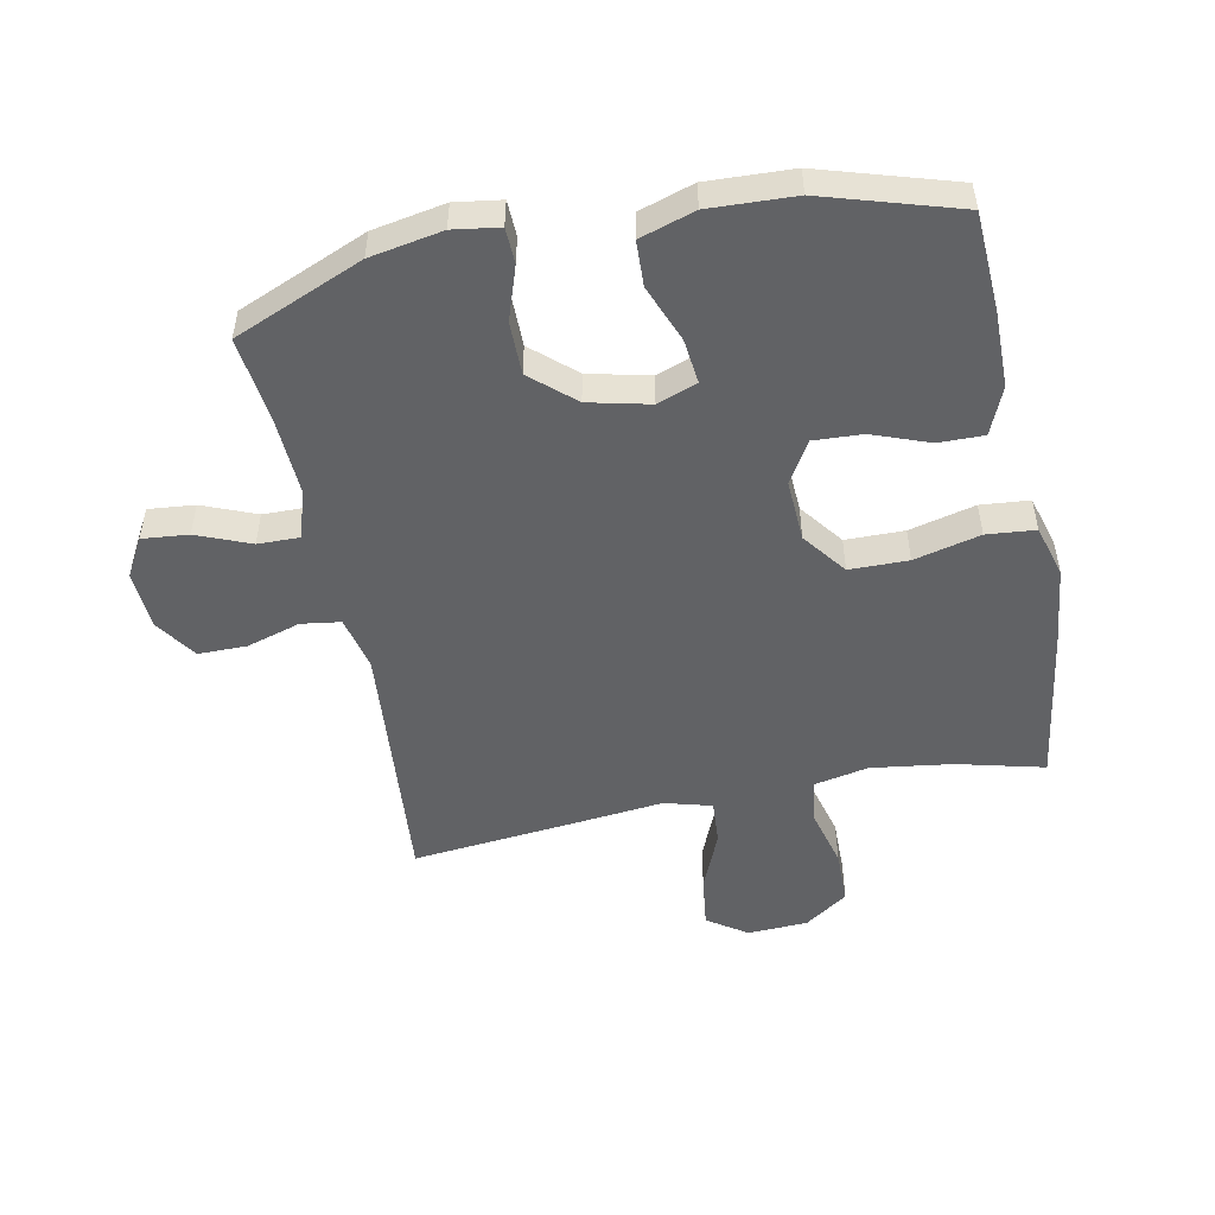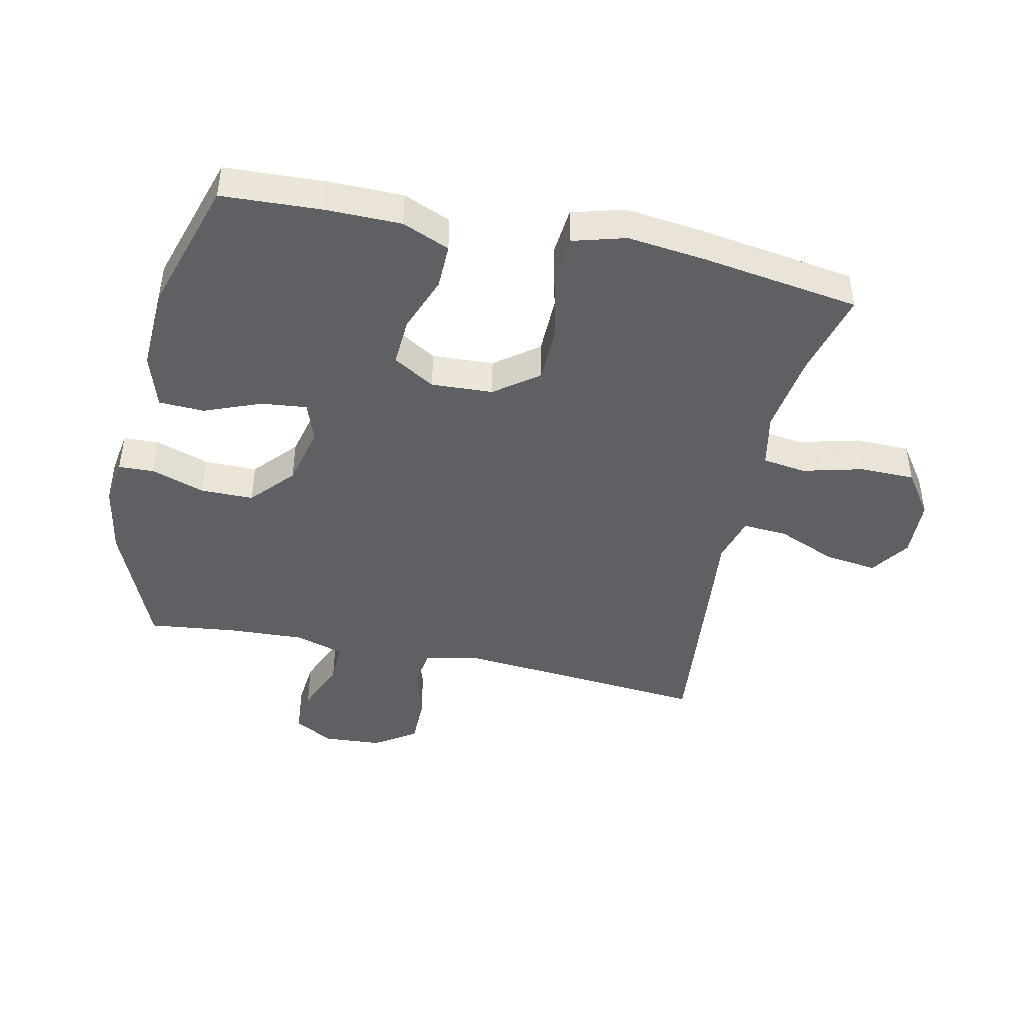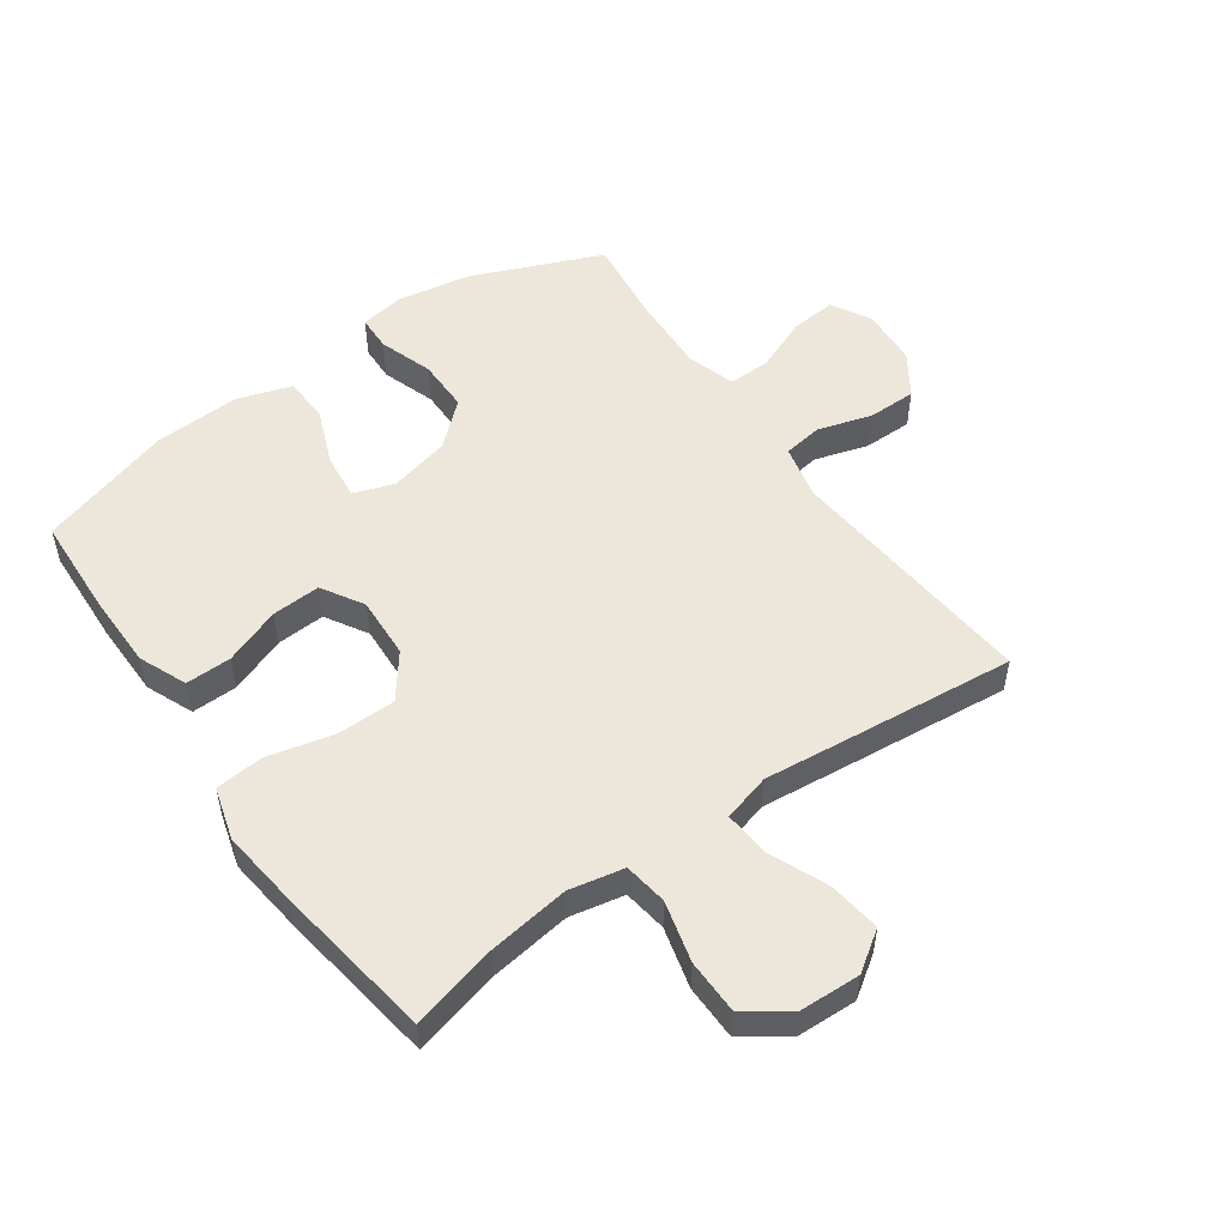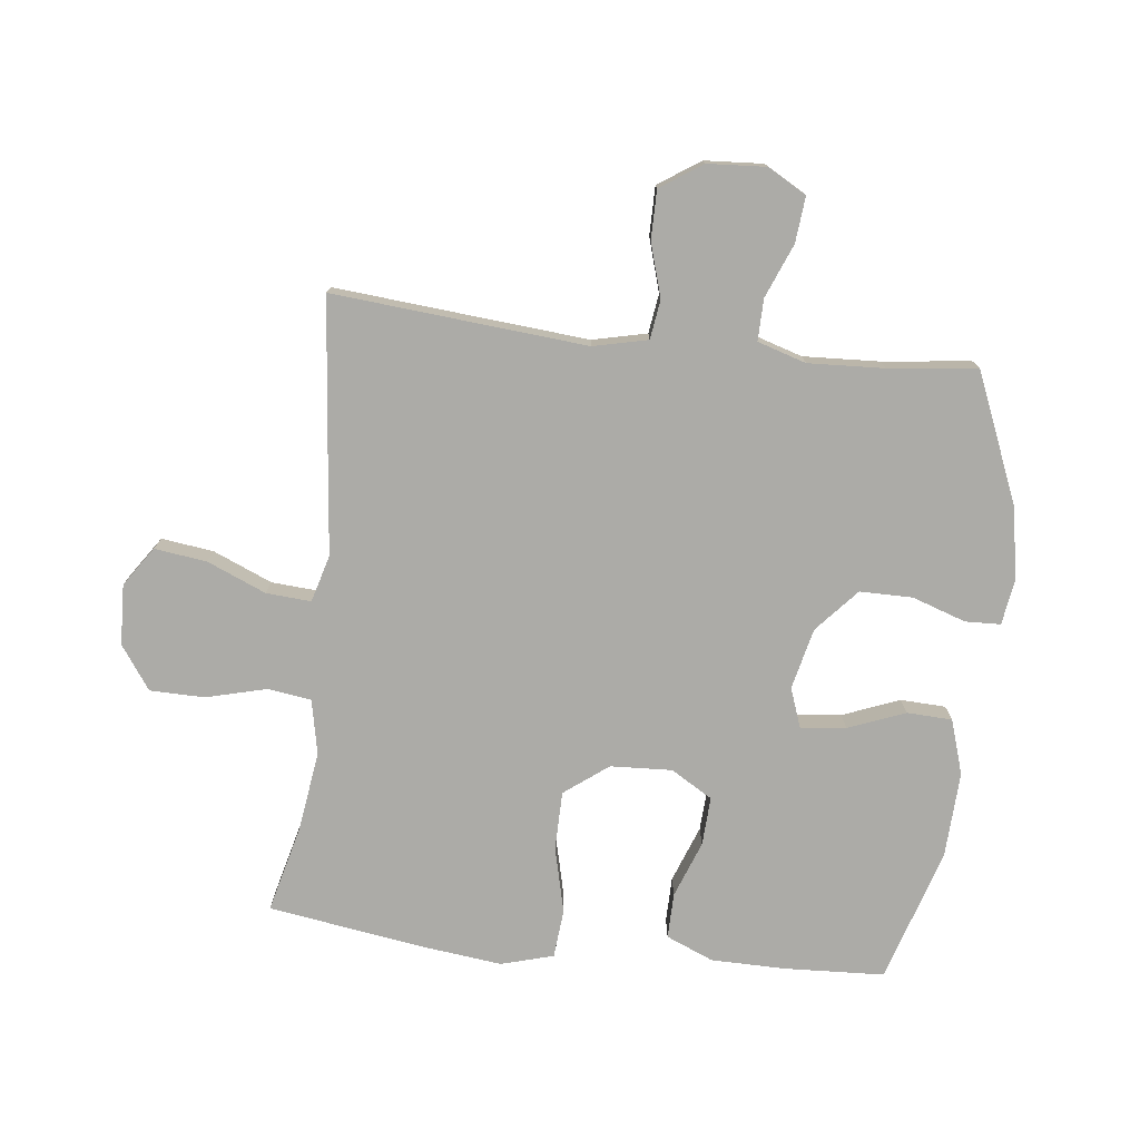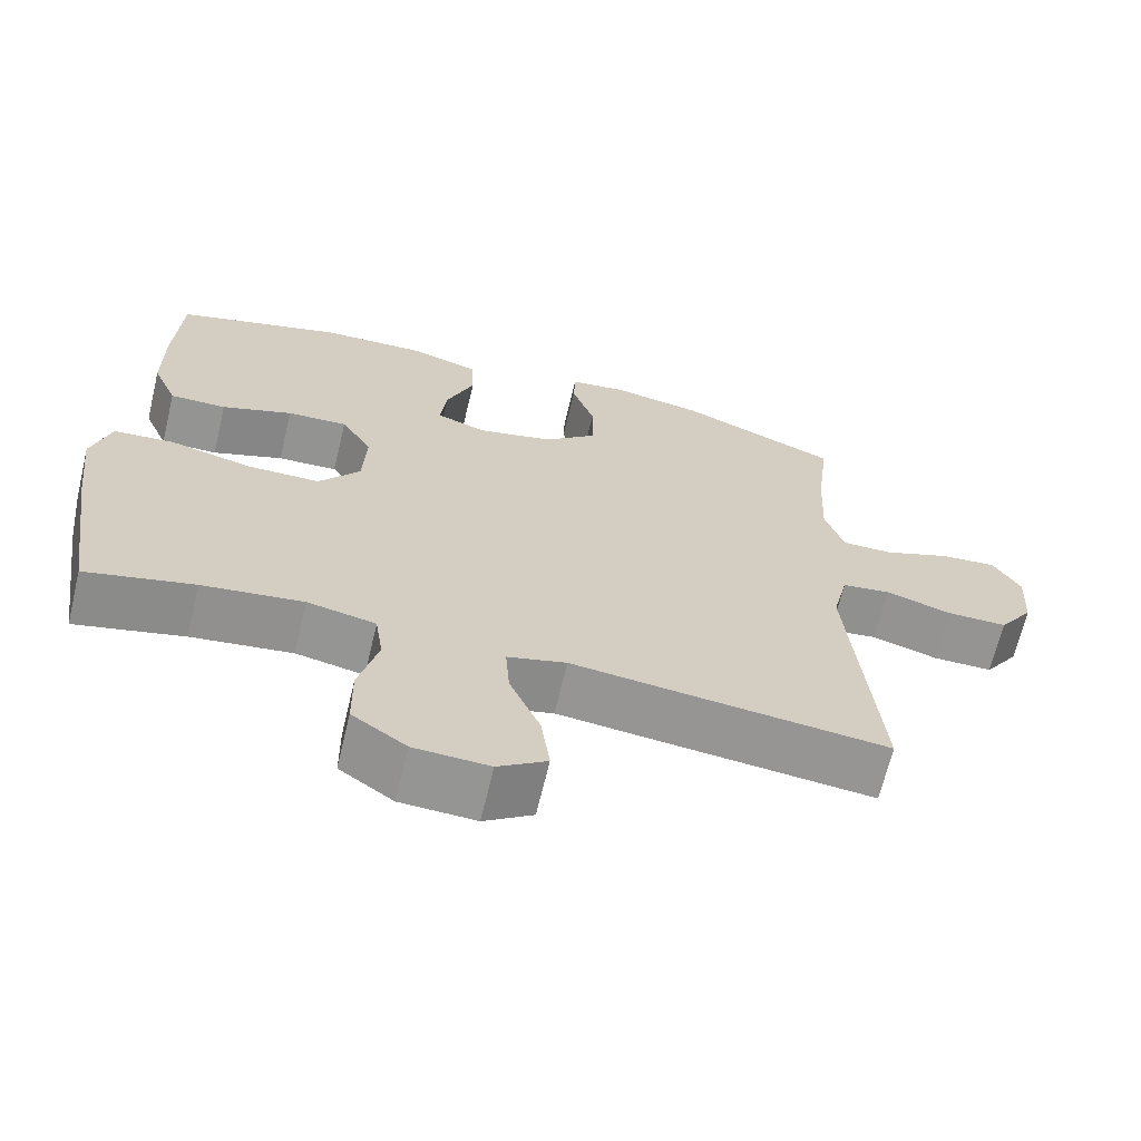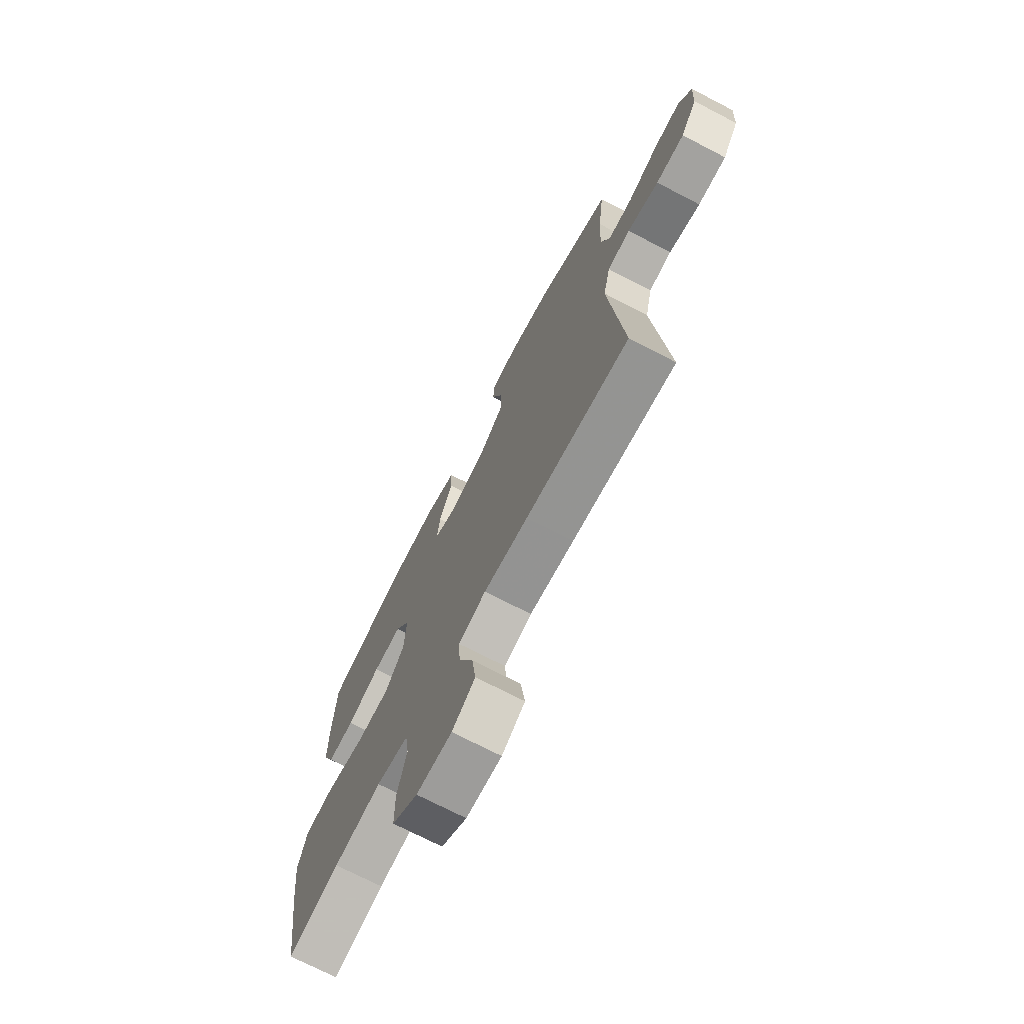
<metadata>
{"format":"obj","ext":"obj","renderer":"f3d","projection":"perspective","resolution":1024,"background":"white","views":[{"elev":-50.6,"azim":11.4,"up":"+Y"},{"elev":-44.1,"azim":77.7,"up":"+Y"},{"elev":52.6,"azim":144.7,"up":"+Y"},{"elev":-76.3,"azim":-96.6,"up":"+Y"},{"elev":-67.1,"azim":166.5,"up":"+Z"},{"elev":-72.5,"azim":-117.4,"up":"+Z"}]}
</metadata>
<code>
v -0.5 0.07 0.5
v -0.294 0.07 0.586
v -0.178 0.07 0.607
v -0.104 0.07 0.596
v -0.102 0.07 0.539
v -0.131 0.07 0.453
v -0.131 0.07 0.368
v -0.062 0.07 0.307
v 0.036 0.07 0.284
v 0.1 0.07 0.307
v 0.092 0.07 0.38
v 0.056 0.07 0.471
v 0.059 0.07 0.544
v 0.147 0.07 0.572
v 0.284 0.07 0.566
v 0.5 0.07 0.5
v 0.508 0.07 0.339
v 0.507 0.07 0.219
v 0.475 0.07 0.143
v 0.402 0.07 0.144
v 0.311 0.07 0.178
v 0.233 0.07 0.182
v 0.193 0.07 0.115
v 0.198 0.07 0.016
v 0.251 0.07 -0.054
v 0.345 0.07 -0.055
v 0.451 0.07 -0.029
v 0.529 0.07 -0.036
v 0.553 0.07 -0.12
v 0.538 0.07 -0.247
v 0.5 0.07 -0.5
v 0.361 0.07 -0.465
v 0.231 0.07 -0.447
v 0.143 0.07 -0.465
v 0.133 0.07 -0.535
v 0.158 0.07 -0.632
v 0.157 0.07 -0.72
v 0.087 0.07 -0.769
v -0.01 0.07 -0.773
v -0.073 0.07 -0.73
v -0.062 0.07 -0.646
v -0.022 0.07 -0.551
v -0.017 0.07 -0.479
v -0.093 0.07 -0.458
v -0.215 0.07 -0.471
v -0.5 0.07 -0.5
v -0.476 0.07 -0.222
v -0.465 0.07 -0.092
v -0.485 0.07 -0.005
v -0.548 0.07 0.004
v -0.634 0.07 -0.022
v -0.712 0.07 -0.022
v -0.757 0.07 0.045
v -0.763 0.07 0.139
v -0.728 0.07 0.201
v -0.654 0.07 0.194
v -0.568 0.07 0.159
v -0.501 0.07 0.158
v -0.477 0.07 0.236
v -0.483 0.07 0.358
v -0.5 0 0.5
v -0.294 0 0.586
v -0.178 0 0.607
v -0.104 0 0.596
v -0.102 0 0.539
v -0.131 0 0.453
v -0.131 0 0.368
v -0.062 0 0.307
v 0.036 0 0.284
v 0.1 0 0.307
v 0.092 0 0.38
v 0.056 0 0.471
v 0.059 0 0.544
v 0.147 0 0.572
v 0.284 0 0.566
v 0.5 0 0.5
v 0.508 0 0.339
v 0.507 0 0.219
v 0.475 0 0.143
v 0.402 0 0.144
v 0.311 0 0.178
v 0.233 0 0.182
v 0.193 0 0.115
v 0.198 0 0.016
v 0.251 0 -0.054
v 0.345 0 -0.055
v 0.451 0 -0.029
v 0.529 0 -0.036
v 0.553 0 -0.12
v 0.538 0 -0.247
v 0.5 0 -0.5
v 0.361 0 -0.465
v 0.231 0 -0.447
v 0.143 0 -0.465
v 0.133 0 -0.535
v 0.158 0 -0.632
v 0.157 0 -0.72
v 0.087 0 -0.769
v -0.01 0 -0.773
v -0.073 0 -0.73
v -0.062 0 -0.646
v -0.022 0 -0.551
v -0.017 0 -0.479
v -0.093 0 -0.458
v -0.215 0 -0.471
v -0.5 0 -0.5
v -0.476 0 -0.222
v -0.465 0 -0.092
v -0.485 0 -0.005
v -0.548 0 0.004
v -0.634 0 -0.022
v -0.712 0 -0.022
v -0.757 0 0.045
v -0.763 0 0.139
v -0.728 0 0.201
v -0.654 0 0.194
v -0.568 0 0.159
v -0.501 0 0.158
v -0.477 0 0.236
v -0.483 0 0.358
f 54 55 56 57
f 54 57 58
f 53 54 58
f 50 51 52 53
f 49 50 53 58
f 48 49 58 59
f 44 45 46 47
f 43 44 47 48
f 39 40 41 42
f 39 42 43
f 38 39 43
f 35 36 37 38
f 34 35 38 43
f 33 34 43 48
f 29 30 31 32
f 26 27 28 29
f 25 26 29 32
f 24 25 32 33
f 18 19 20 21
f 18 21 22
f 17 18 22
f 16 17 22
f 15 16 22
f 14 15 22 23
f 11 12 13 14
f 10 11 14 23
f 3 4 5 6
f 3 6 7
f 60 1 2 3
f 59 60 3 7
f 24 33 48 59
f 9 10 23 24
f 8 9 24 59
f 7 8 59
f 117 116 115 114
f 118 117 114
f 118 114 113
f 113 112 111 110
f 118 113 110 109
f 119 118 109 108
f 107 106 105 104
f 108 107 104 103
f 102 101 100 99
f 103 102 99
f 103 99 98
f 98 97 96 95
f 103 98 95 94
f 108 103 94 93
f 92 91 90 89
f 89 88 87 86
f 92 89 86 85
f 93 92 85 84
f 81 80 79 78
f 82 81 78
f 82 78 77
f 82 77 76
f 82 76 75
f 83 82 75 74
f 74 73 72 71
f 83 74 71 70
f 66 65 64 63
f 67 66 63
f 63 62 61 120
f 67 63 120 119
f 119 108 93 84
f 84 83 70 69
f 119 84 69 68
f 119 68 67
f 1 61 62 2
f 2 62 63 3
f 3 63 64 4
f 4 64 65 5
f 5 65 66 6
f 6 66 67 7
f 7 67 68 8
f 8 68 69 9
f 9 69 70 10
f 10 70 71 11
f 11 71 72 12
f 12 72 73 13
f 13 73 74 14
f 14 74 75 15
f 15 75 76 16
f 16 76 77 17
f 17 77 78 18
f 18 78 79 19
f 19 79 80 20
f 20 80 81 21
f 21 81 82 22
f 22 82 83 23
f 23 83 84 24
f 24 84 85 25
f 25 85 86 26
f 26 86 87 27
f 27 87 88 28
f 28 88 89 29
f 29 89 90 30
f 30 90 91 31
f 31 91 92 32
f 32 92 93 33
f 33 93 94 34
f 34 94 95 35
f 35 95 96 36
f 36 96 97 37
f 37 97 98 38
f 38 98 99 39
f 39 99 100 40
f 40 100 101 41
f 41 101 102 42
f 42 102 103 43
f 43 103 104 44
f 44 104 105 45
f 45 105 106 46
f 46 106 107 47
f 47 107 108 48
f 48 108 109 49
f 49 109 110 50
f 50 110 111 51
f 51 111 112 52
f 52 112 113 53
f 53 113 114 54
f 54 114 115 55
f 55 115 116 56
f 56 116 117 57
f 57 117 118 58
f 58 118 119 59
f 59 119 120 60
f 60 120 61 1

</code>
